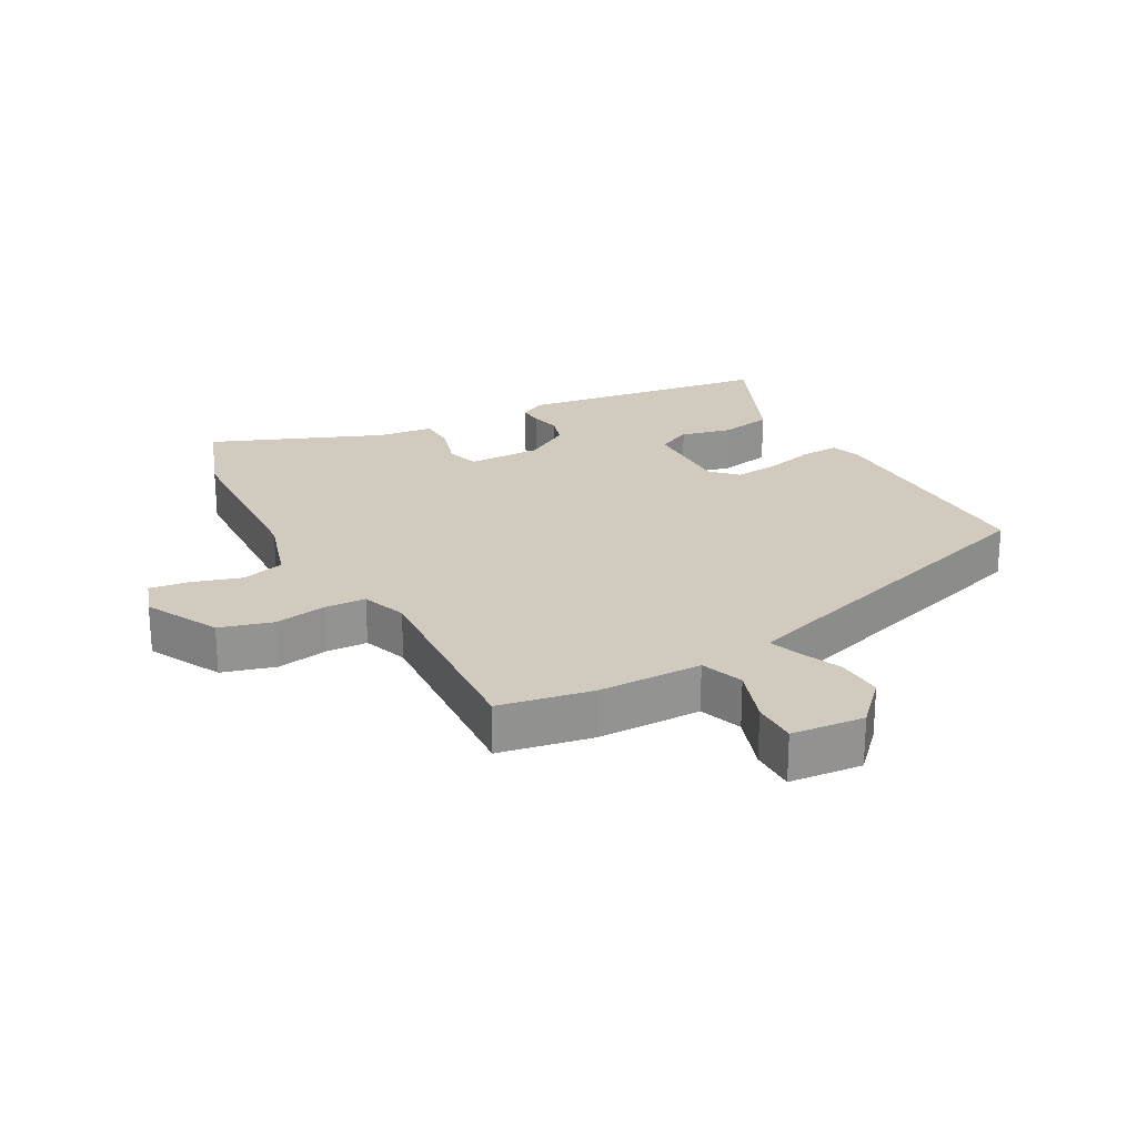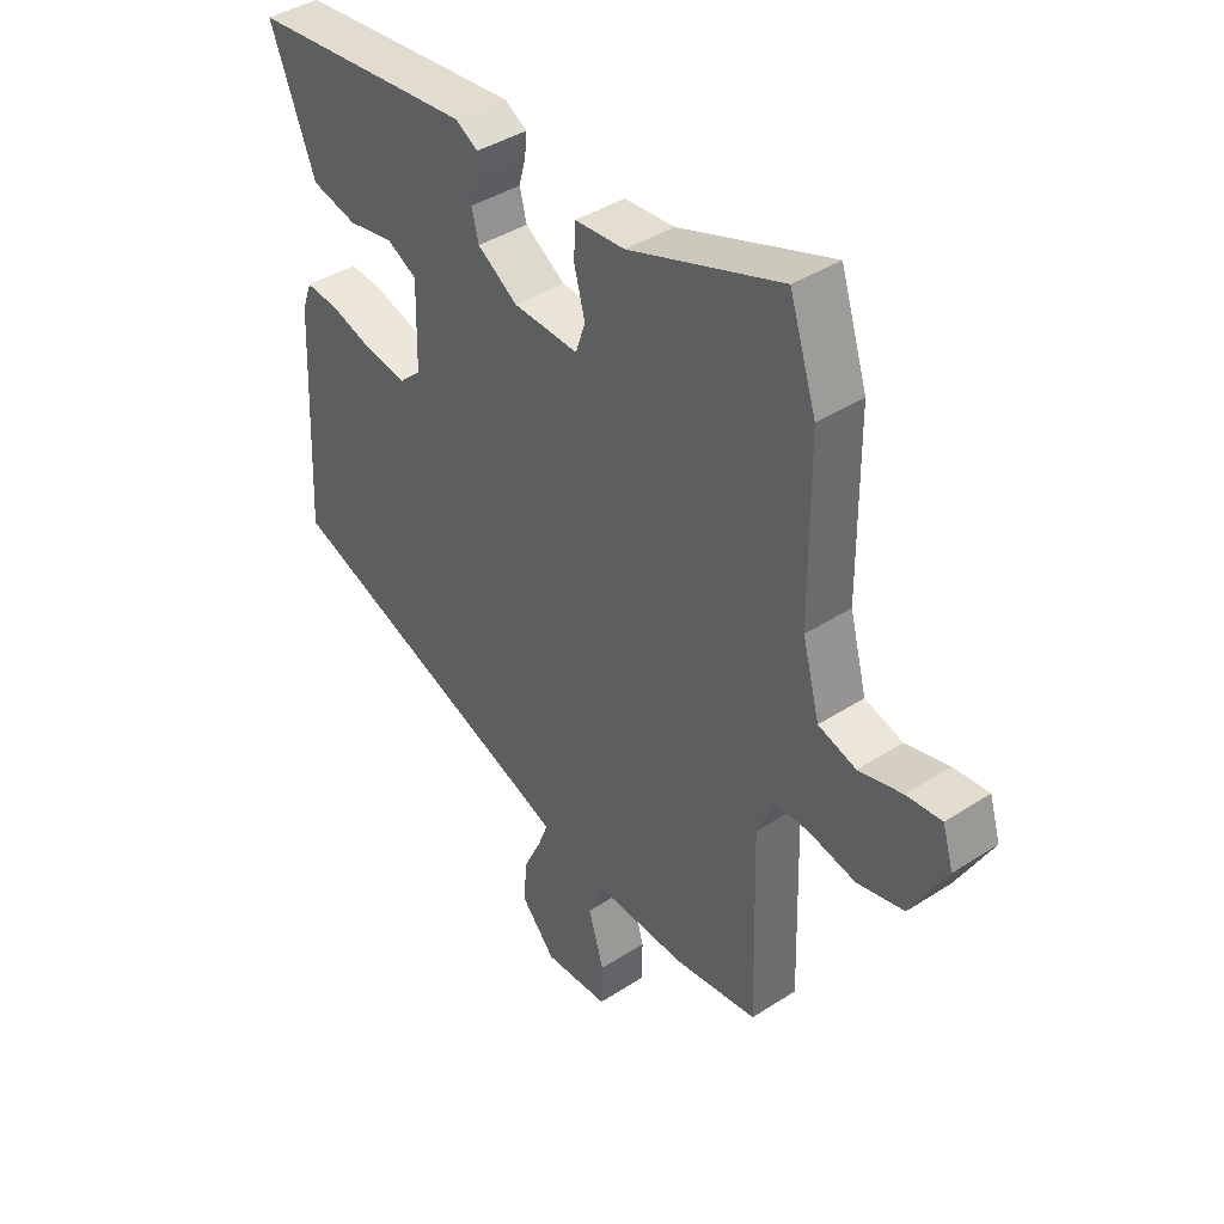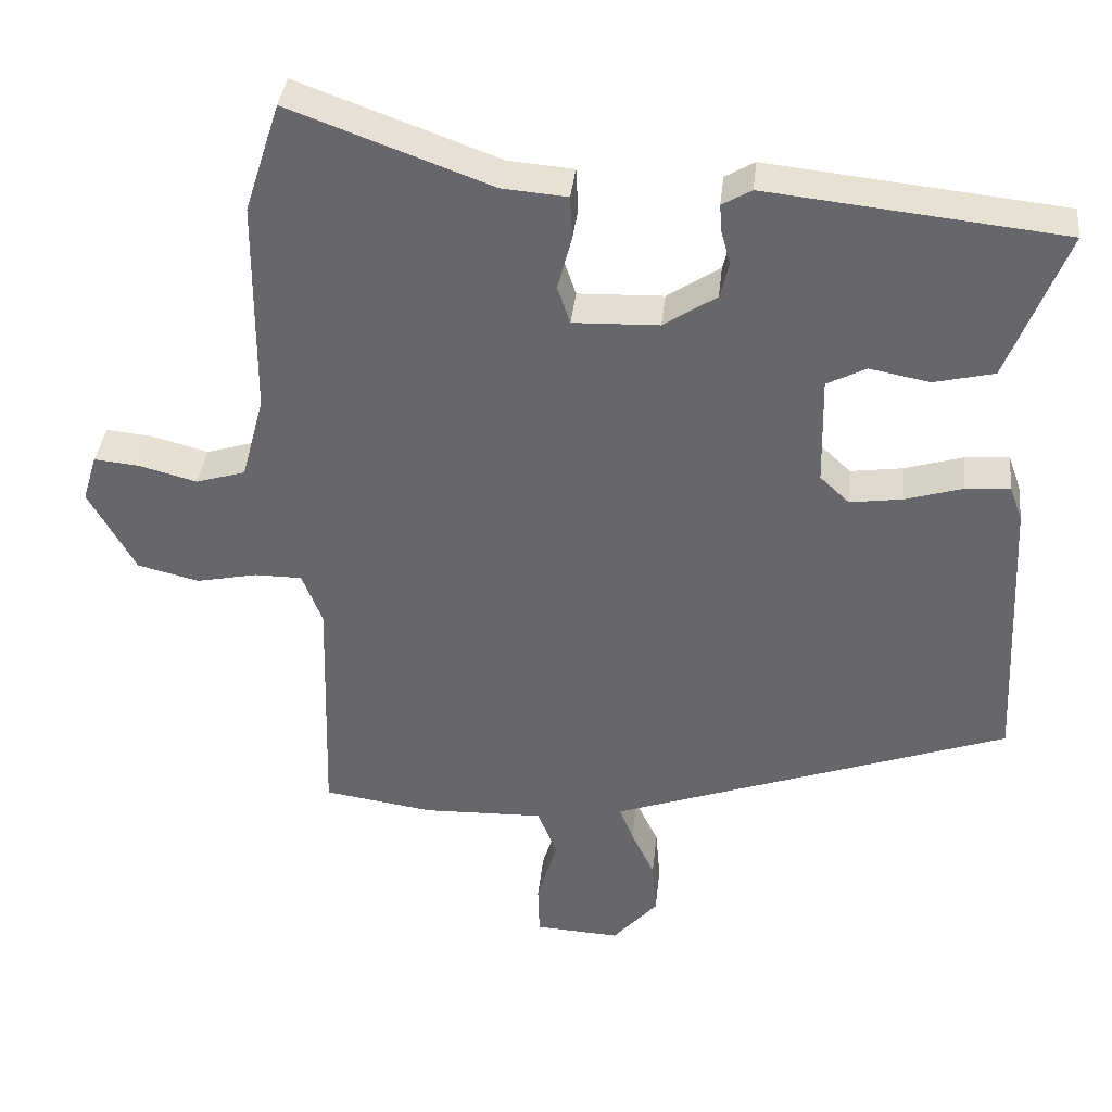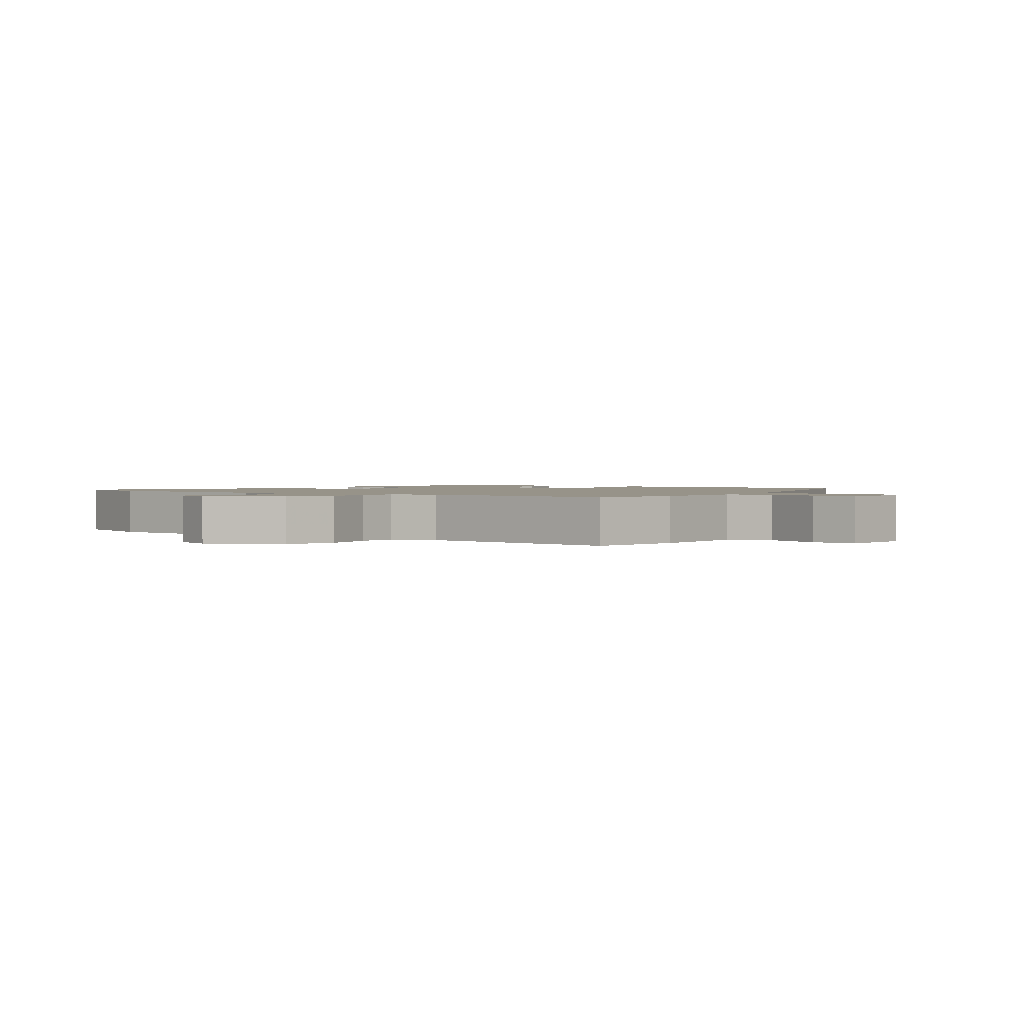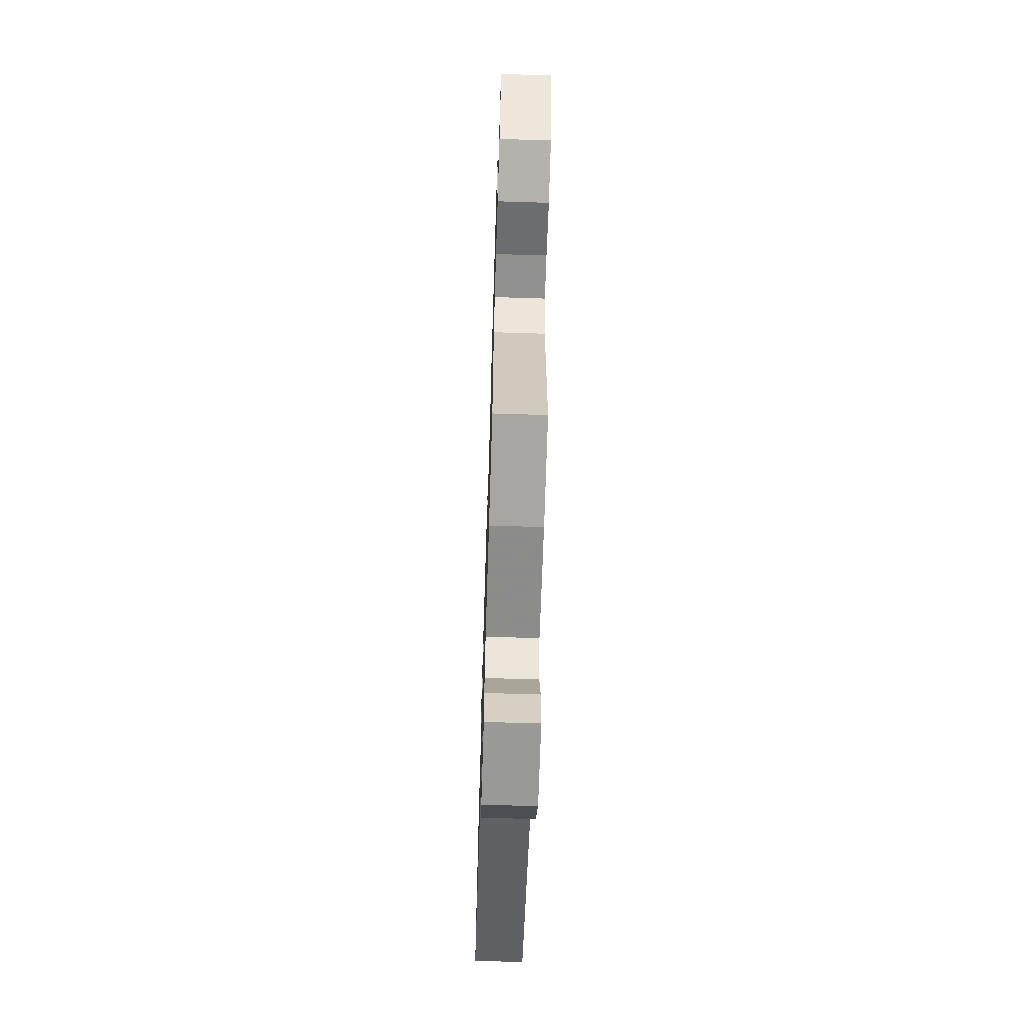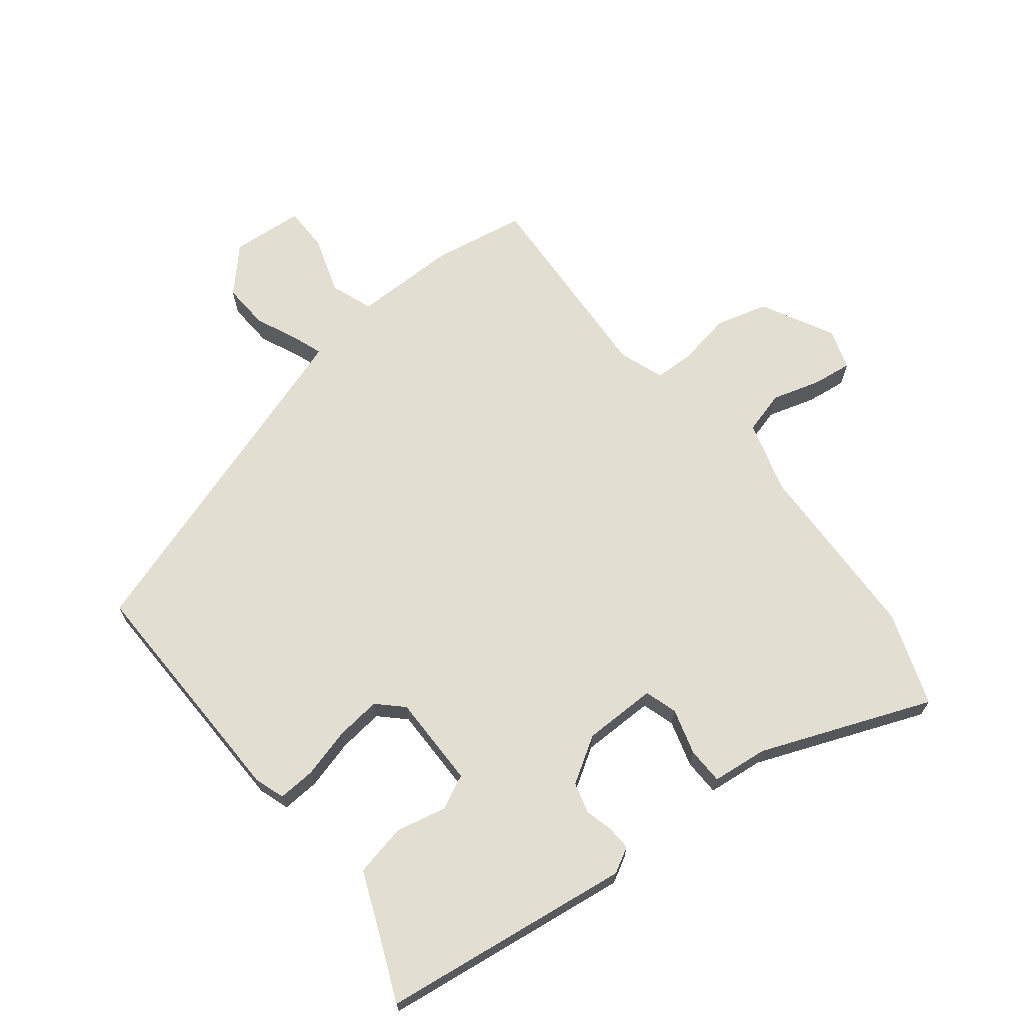
<metadata>
{"format":"obj","ext":"obj","renderer":"f3d","projection":"perspective","resolution":1024,"background":"white","views":[{"elev":23.5,"azim":153.4,"up":"+Y"},{"elev":40.7,"azim":51.6,"up":"+Z"},{"elev":37.1,"azim":-173.8,"up":"+Z"},{"elev":1.5,"azim":129.1,"up":"+Y"},{"elev":-65.8,"azim":88.2,"up":"+Z"},{"elev":68.0,"azim":-36.7,"up":"+Y"}]}
</metadata>
<code>
v 0.46 0.07 -0.499
v 0.315 0.07 -0.52
v 0.154 0.07 -0.515
v 0.128 0.07 -0.58
v 0.155 0.07 -0.67
v 0.153 0.07 -0.74
v 0.04 0.07 -0.746
v -0.02 0.07 -0.678
v -0.014 0.07 -0.606
v 0.017 0.07 -0.541
v 0.035 0.07 -0.495
v 0 0.07 -0.482
v -0.494 0.07 -0.306
v -0.476 0.07 0.068
v -0.459 0.07 0.115
v -0.4 0.07 0.11
v -0.324 0.07 0.087
v -0.254 0.07 0.077
v -0.215 0.07 0.113
v -0.212 0.07 0.257
v -0.264 0.07 0.284
v -0.344 0.07 0.269
v -0.424 0.07 0.288
v -0.474 0.07 0.416
v -0.502 0.07 0.487
v -0.11 0.07 0.528
v -0.071 0.07 0.505
v -0.074 0.07 0.468
v -0.086 0.07 0.424
v -0.074 0.07 0.376
v -0.004 0.07 0.33
v 0.11 0.07 0.326
v 0.127 0.07 0.376
v 0.108 0.07 0.448
v 0.111 0.07 0.505
v 0.198 0.07 0.512
v 0.465 0.07 0.609
v 0.512 0.07 0.463
v 0.514 0.07 0.176
v 0.544 0.07 0.063
v 0.61 0.07 0.043
v 0.686 0.07 0.063
v 0.747 0.07 0.069
v 0.766 0.07 0.006
v 0.704 0.07 -0.105
v 0.622 0.07 -0.125
v 0.541 0.07 -0.108
v 0.478 0.07 -0.108
v 0.451 0.07 -0.177
v 0.46 0 -0.499
v 0.315 0 -0.52
v 0.154 0 -0.515
v 0.128 0 -0.58
v 0.155 0 -0.67
v 0.153 0 -0.74
v 0.04 0 -0.746
v -0.02 0 -0.678
v -0.014 0 -0.606
v 0.017 0 -0.541
v 0.035 0 -0.495
v 0 0 -0.482
v -0.494 0 -0.306
v -0.476 0 0.068
v -0.459 0 0.115
v -0.4 0 0.11
v -0.324 0 0.087
v -0.254 0 0.077
v -0.215 0 0.113
v -0.212 0 0.257
v -0.264 0 0.284
v -0.344 0 0.269
v -0.424 0 0.288
v -0.474 0 0.416
v -0.502 0 0.487
v -0.11 0 0.528
v -0.071 0 0.505
v -0.074 0 0.468
v -0.086 0 0.424
v -0.074 0 0.376
v -0.004 0 0.33
v 0.11 0 0.326
v 0.127 0 0.376
v 0.108 0 0.448
v 0.111 0 0.505
v 0.198 0 0.512
v 0.465 0 0.609
v 0.512 0 0.463
v 0.514 0 0.176
v 0.544 0 0.063
v 0.61 0 0.043
v 0.686 0 0.063
v 0.747 0 0.069
v 0.766 0 0.006
v 0.704 0 -0.105
v 0.622 0 -0.125
v 0.541 0 -0.108
v 0.478 0 -0.108
v 0.451 0 -0.177
f 45 46 47
f 44 45 47
f 43 44 47
f 42 43 47
f 41 42 47
f 40 41 47 48
f 39 40 48 49
f 38 39 49
f 37 38 49
f 36 37 49
f 36 49 1
f 35 36 1
f 34 35 1
f 33 34 1
f 27 28 29
f 26 27 29
f 25 26 29
f 24 25 29
f 24 29 30
f 23 24 30
f 22 23 30
f 21 22 30
f 20 21 30 31
f 15 16 17
f 14 15 17
f 13 14 17
f 12 13 17
f 11 12 17 18
f 8 9 10
f 7 8 10
f 6 7 10
f 5 6 10
f 4 5 10
f 3 4 10 11
f 2 3 11
f 1 2 11
f 33 1 11
f 32 33 11
f 31 32 11
f 20 31 11
f 19 20 11
f 11 18 19
f 96 95 94
f 96 94 93
f 96 93 92
f 96 92 91
f 96 91 90
f 97 96 90 89
f 98 97 89 88
f 98 88 87
f 98 87 86
f 98 86 85
f 50 98 85
f 50 85 84
f 50 84 83
f 50 83 82
f 78 77 76
f 78 76 75
f 78 75 74
f 78 74 73
f 79 78 73
f 79 73 72
f 79 72 71
f 79 71 70
f 80 79 70 69
f 66 65 64
f 66 64 63
f 66 63 62
f 66 62 61
f 67 66 61 60
f 59 58 57
f 59 57 56
f 59 56 55
f 59 55 54
f 59 54 53
f 60 59 53 52
f 60 52 51
f 60 51 50
f 60 50 82
f 60 82 81
f 60 81 80
f 60 80 69
f 60 69 68
f 68 67 60
f 1 50 51 2
f 2 51 52 3
f 3 52 53 4
f 4 53 54 5
f 5 54 55 6
f 6 55 56 7
f 7 56 57 8
f 8 57 58 9
f 9 58 59 10
f 10 59 60 11
f 11 60 61 12
f 12 61 62 13
f 13 62 63 14
f 14 63 64 15
f 15 64 65 16
f 16 65 66 17
f 17 66 67 18
f 18 67 68 19
f 19 68 69 20
f 20 69 70 21
f 21 70 71 22
f 22 71 72 23
f 23 72 73 24
f 24 73 74 25
f 25 74 75 26
f 26 75 76 27
f 27 76 77 28
f 28 77 78 29
f 29 78 79 30
f 30 79 80 31
f 31 80 81 32
f 32 81 82 33
f 33 82 83 34
f 34 83 84 35
f 35 84 85 36
f 36 85 86 37
f 37 86 87 38
f 38 87 88 39
f 39 88 89 40
f 40 89 90 41
f 41 90 91 42
f 42 91 92 43
f 43 92 93 44
f 44 93 94 45
f 45 94 95 46
f 46 95 96 47
f 47 96 97 48
f 48 97 98 49
f 49 98 50 1

</code>
